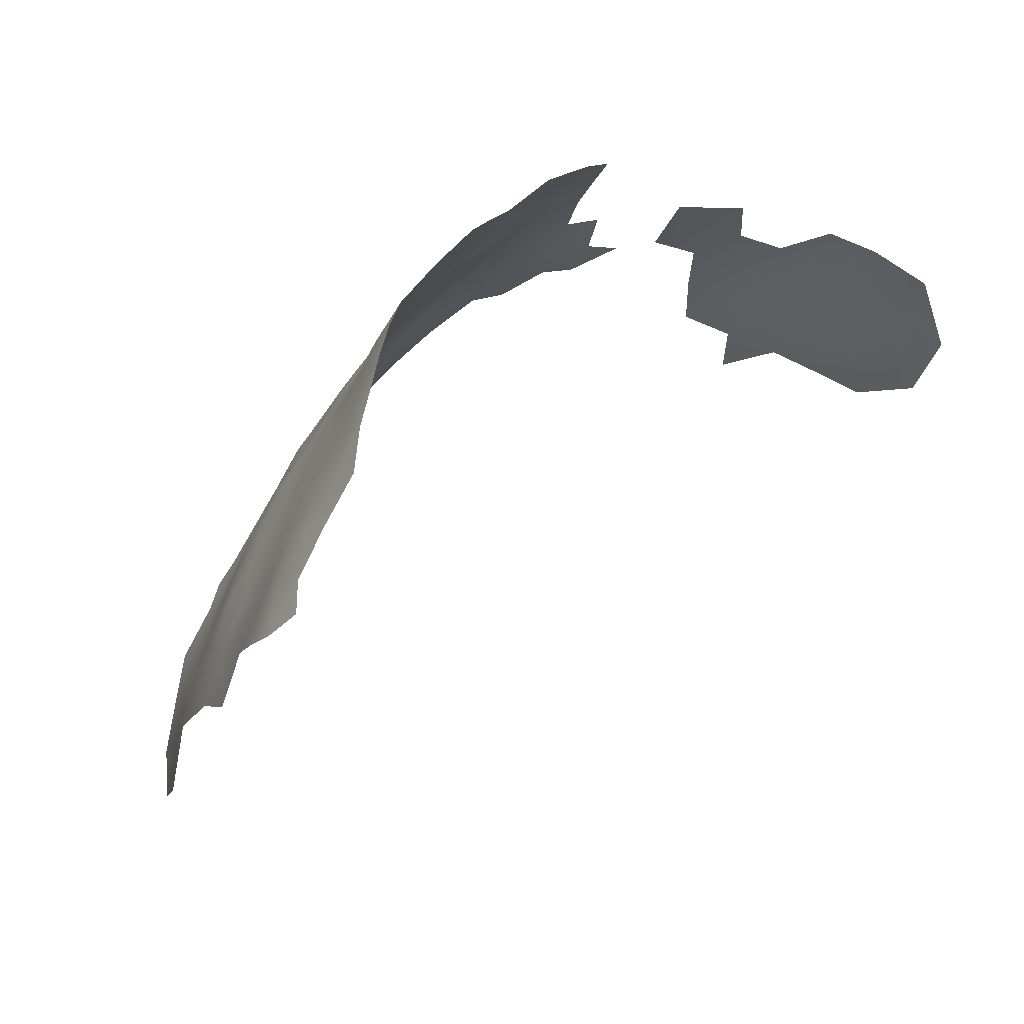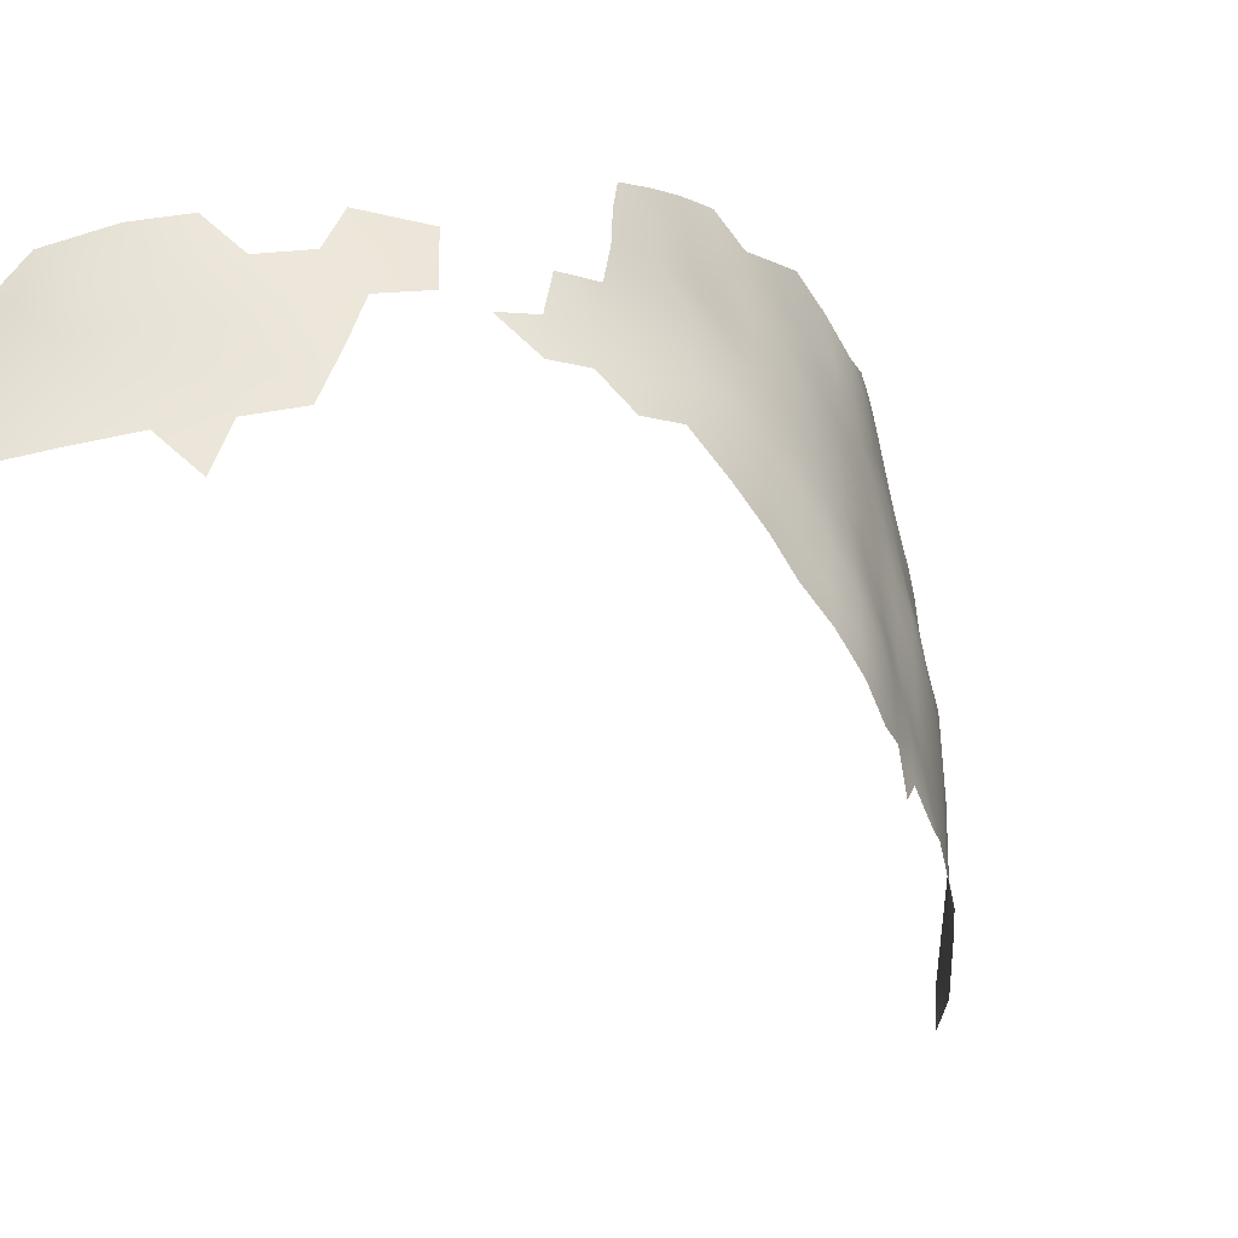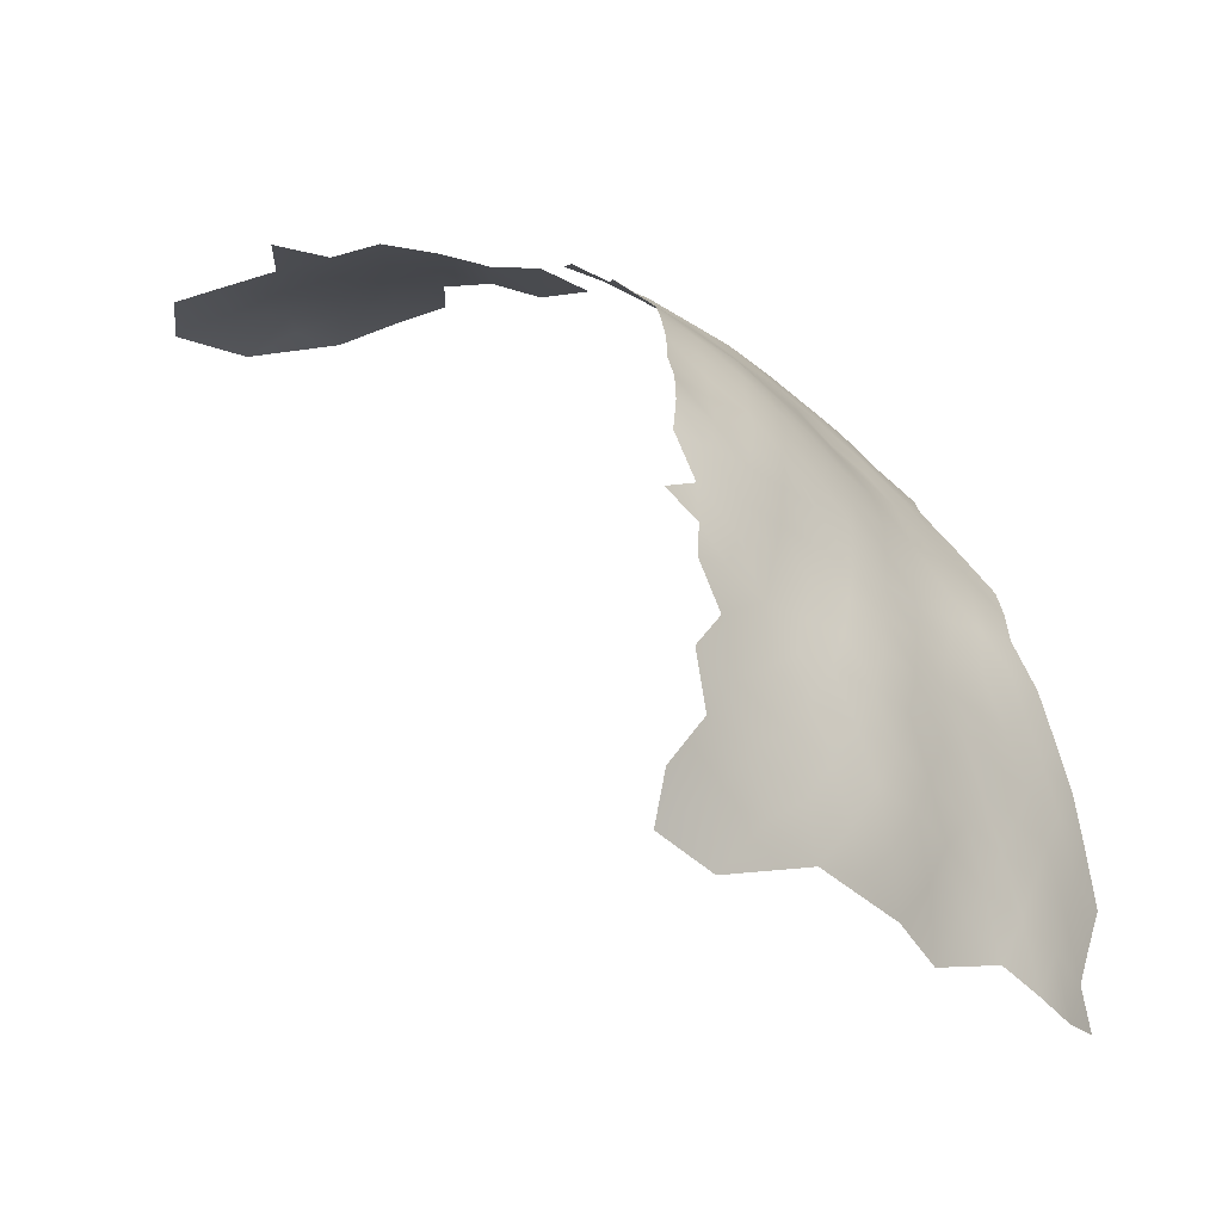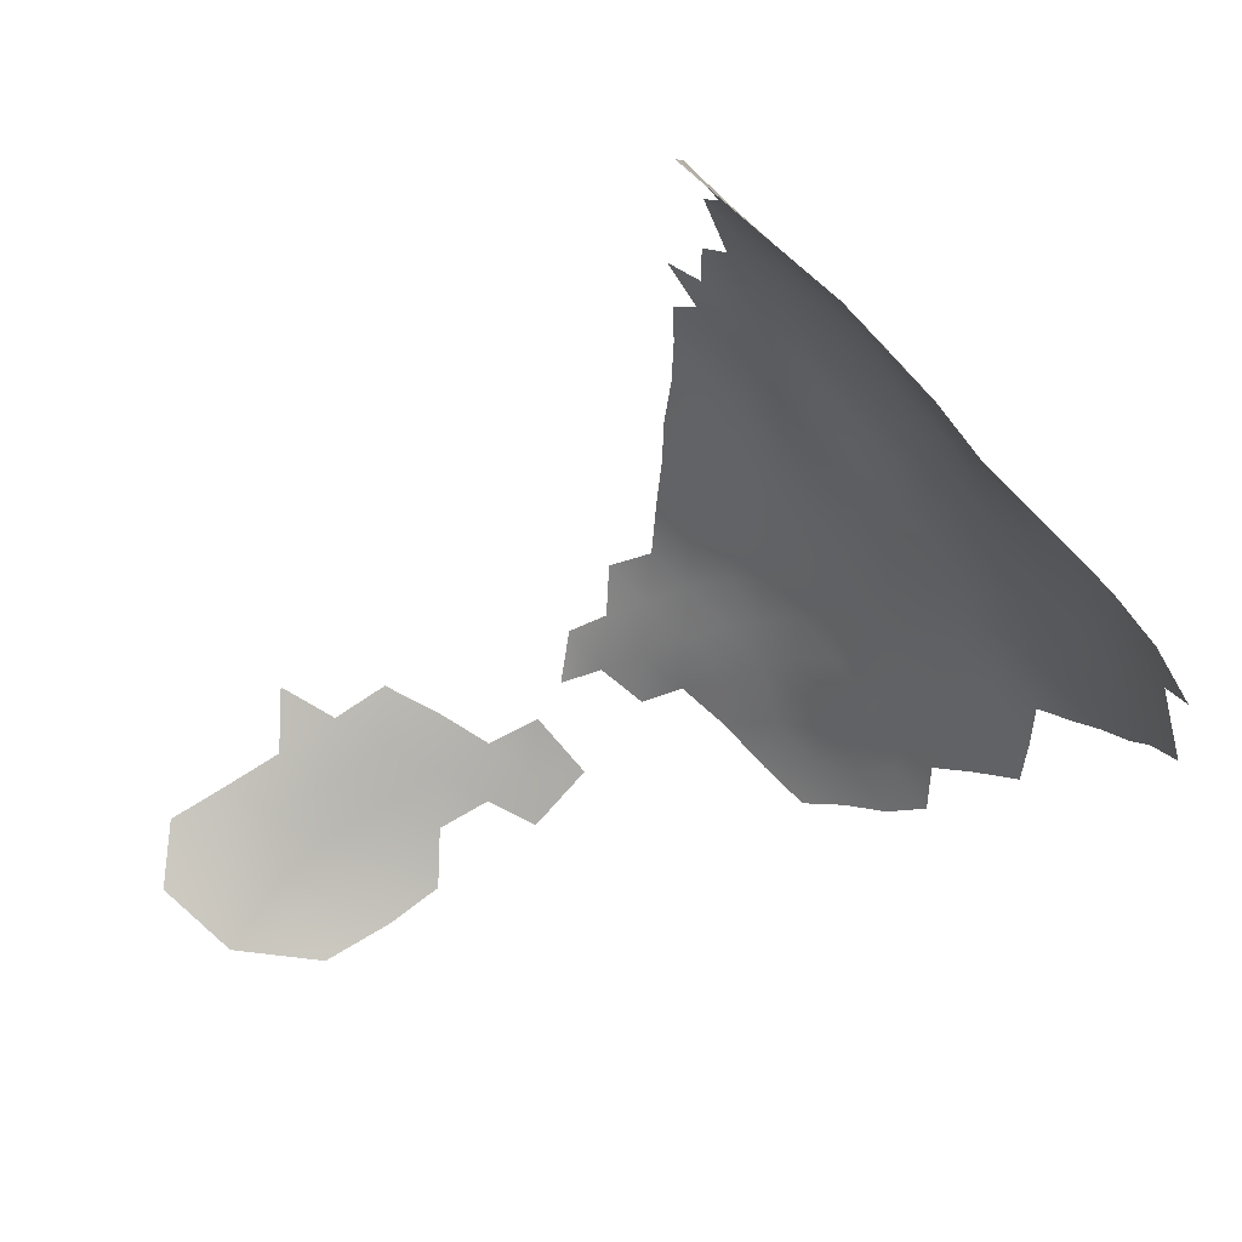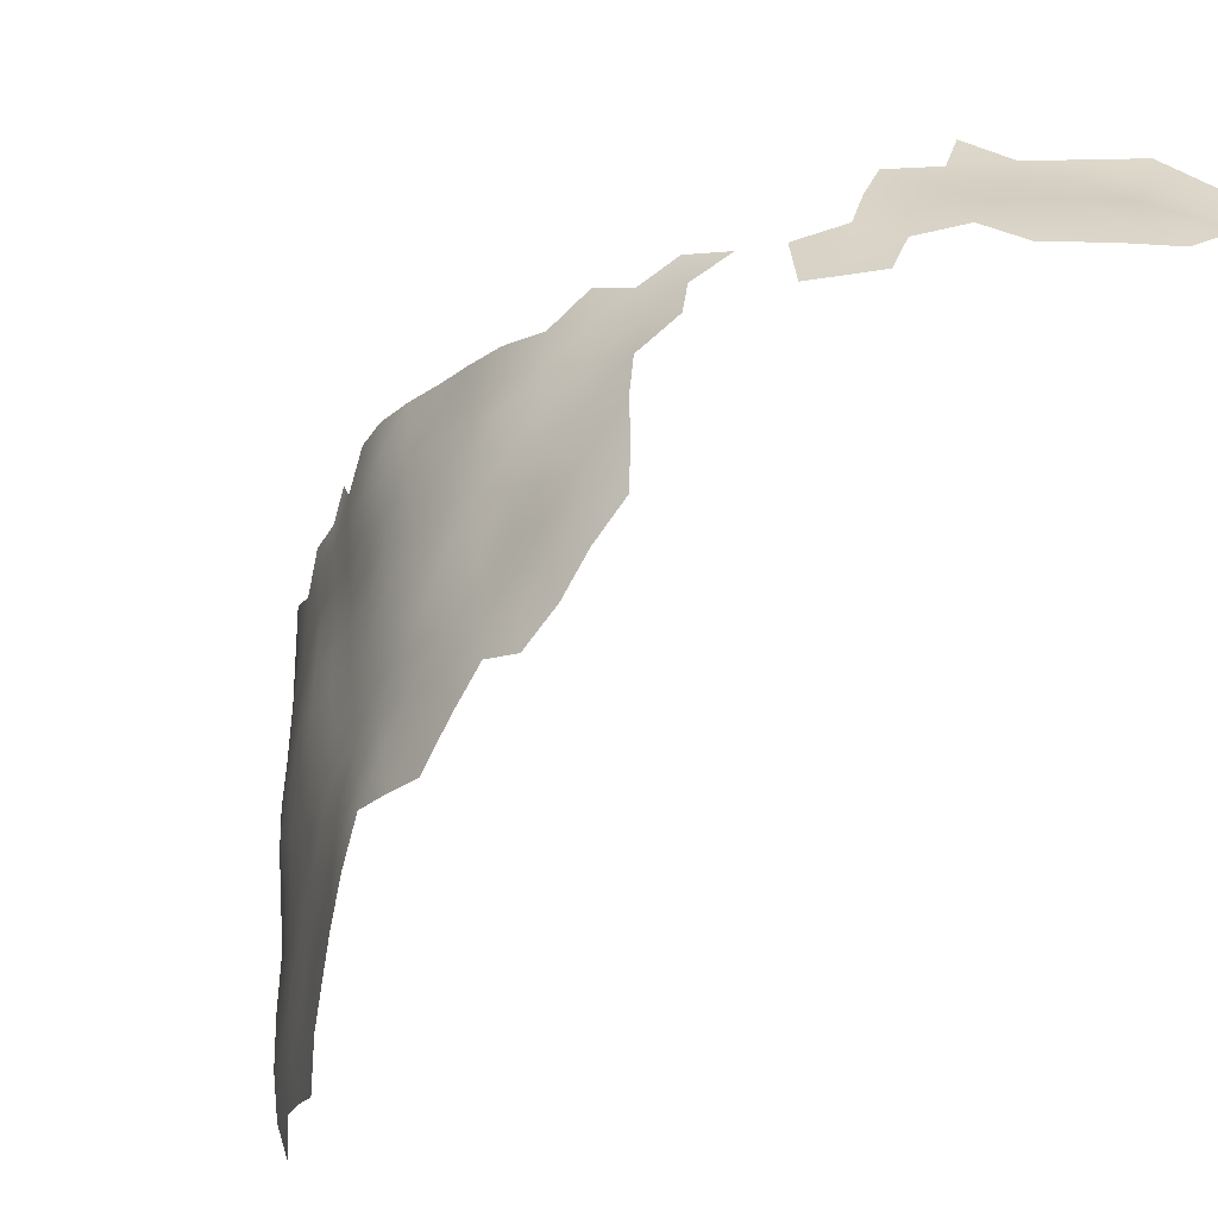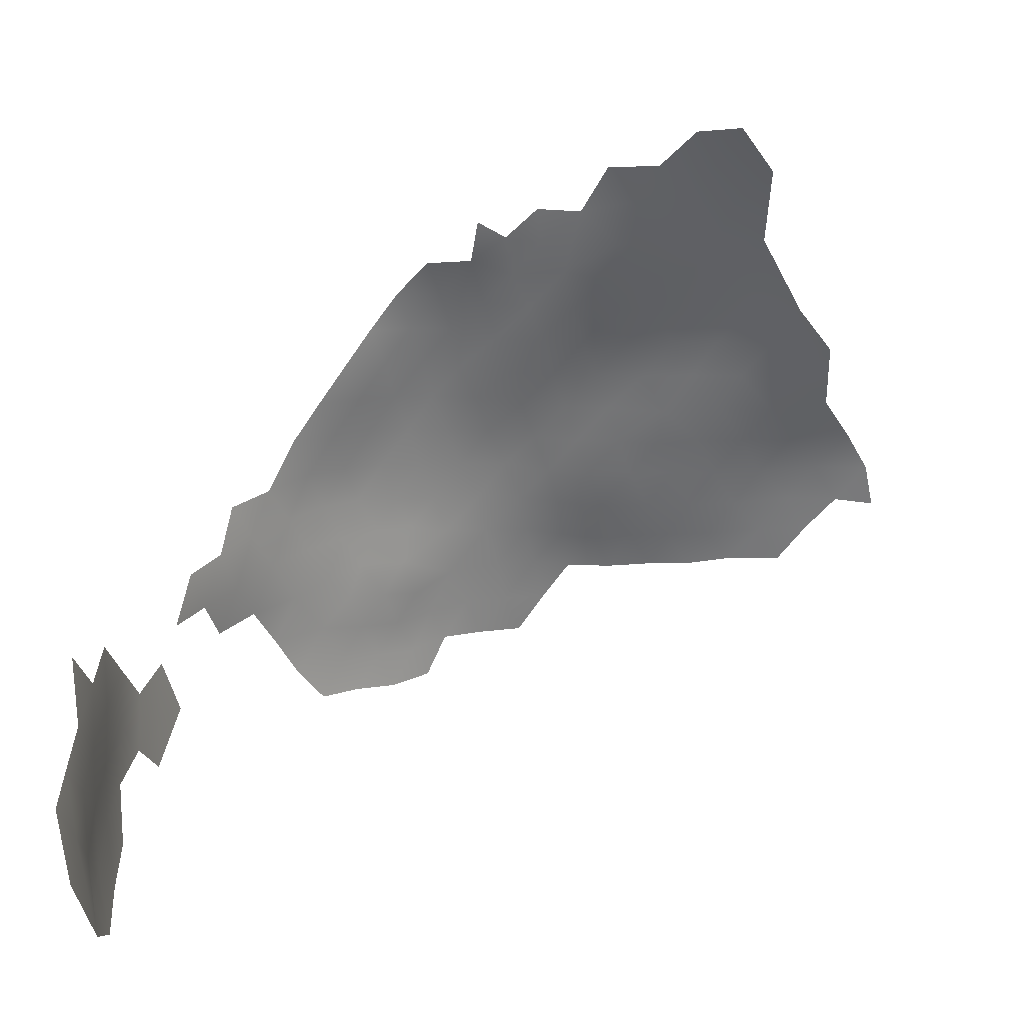
<metadata>
{"format":"obj","ext":"obj","renderer":"f3d","projection":"perspective","resolution":1024,"background":"white","views":[{"elev":-39.0,"azim":-61.4,"up":"+Z"},{"elev":59.8,"azim":137.8,"up":"+Z"},{"elev":79.5,"azim":176.8,"up":"+Y"},{"elev":9.6,"azim":174.4,"up":"+Y"},{"elev":24.9,"azim":-44.9,"up":"+Z"},{"elev":2.4,"azim":95.3,"up":"+Y"}]}
</metadata>
<code>
v -609 -234.3 376.1
v -624.9 -235.9 360.6
v -624.9 -230.8 358.2
v -621.1 -237.2 364.9
v -617.2 -237.4 369.3
v -613 -238 373.4
v -618.1 -232.7 366.5
v -614 -232.9 371
v -621.8 -232.2 362.2
v -618.5 -228.3 364
v -614.4 -228.5 368.3
v -614.6 -224.2 365.2
v -618.5 -224.1 361.3
v -609.8 -228.4 372.9
v -611.4 -224.3 369.5
v -621.9 -227.1 359.8
v -628.5 -230.4 353.6
v -625.1 -225.8 355.1
v -599.9 -225.7 380.4
v -604.6 -229.7 378.5
v -595.6 -227.9 384.1
v -595.3 -222 381.7
v -590.9 -224.2 385.1
v -589.2 -237 387.8
v -604.5 -223.9 375.8
v -632.5 -230.1 348.4
v -628.5 -225.5 350.1
v -600.3 -177.4 342.8
v -604.3 -211.8 371.8
v -604.3 -206.7 369
v -604.4 -201.8 365.7
v -608.1 -206.3 364.6
v -608.1 -201.7 361
v -611.6 -206.4 359.9
v -611.4 -211 363.3
v -607.7 -211 367.8
v -600.3 -207.5 373.2
v -600.3 -202.4 369.8
v -607.7 -216.1 369.8
v -604 -217.5 373.9
v -600.1 -213.2 375.7
v -611.4 -215.2 365.6
v -608 -221.7 371.9
v -596.5 -198 371
v -600.4 -197.7 366.4
v -596.2 -203.1 374.4
v -599.8 -219.3 377.9
v -596 -209.4 377.6
v -595.7 -215.3 379.8
v -591.5 -211.4 381.5
v -591.3 -217.4 383
v -587.3 -219.7 386
v -572.3 -230.3 391.3
v -565.9 -226.9 391.7
v -578 -233.8 390.5
v -572.3 -237.3 391.4
v -566.1 -234.1 391.5
v -565.8 -241 391.6
v -559.6 -237.9 391.5
v -559.9 -230.7 391.6
v -553.6 -226.9 392.4
v -546.4 -238.8 391.2
v -540.4 -242.2 390.8
v -553.3 -234.8 391.6
v -577.9 -240.9 390.6
v -572.2 -244.3 391.5
v -546.9 -246.4 390.2
v -539.5 -250.3 388.9
v -547.2 -257.6 388
v -614.9 -206.2 354.8
v -615.1 -211 358.4
v -611.3 -201.7 356.4
v -583.8 -230.7 389
v -582.7 -237.5 389.2
v -583.5 -243.7 389.4
v -609.9 -194 347.7
v -621 -221.5 357.1
v -610.4 -197.4 352.3
v -614.3 -201.8 351
v -607.7 -197.1 357.7
v -604.4 -197.2 362.4
v -600.3 -192.9 363
v -604.1 -192.7 358.7
v -607 -192.9 353.6
v -600.2 -188.3 359.7
v -599.6 -183.9 355.8
v -603.5 -188.3 354.7
v -596.7 -188.7 364.5
v -596.6 -184 360.9
v -596 -180.2 356.9
v -596.3 -193.5 367.8
v -636.4 -221 329.9
v -597.9 -179.8 351.5
v -601.7 -181.4 346.6
v -594.6 -175.1 350.3
v -571.9 -251.5 391.1
v -565.8 -248 391.5
v -613.8 -198.3 346.4
v -612.9 -194.2 342.2
v -616.8 -198.6 340.8
v -615.9 -194.2 336.7
v -611.8 -189.9 337.9
v -614.3 -189.9 332.3
v -610.1 -185.8 333.9
v -612 -185.7 328.2
v -616 -190 326.1
v -618.1 -194.3 330.2
v -619.5 -198.7 335
v -608.8 -189.9 343.1
v -607.8 -185.6 339.1
v -606.3 -189.4 349
v -605.1 -185.5 344.6
v -620.4 -203.2 339.4
v -617.6 -202.7 345
v -622.8 -203.3 333.7
v -623.9 -207.7 338
v -621.1 -207.4 343.4
v -626.3 -207.8 332.4
v -628 -212.5 336.5
v -625 -211.8 342.3
v -628.6 -216.4 342
v -624.9 -215.6 346.7
v -621.5 -210.9 347.2
v -618.7 -210.8 352.7
v -618.1 -206.2 349.1
v -621.8 -215.5 351.9
v -628.7 -220.3 346
v -625.1 -220.4 350.8
v -631.6 -217.3 337.5
v -632.5 -221 341.4
v -606.4 -182 334.8
v -603.6 -180.8 339.9
v -634.9 -221.3 335.9
v -632.6 -225.6 345.1
v -607.5 -181.5 330
v -603.4 -177.5 332.9
v -604.7 -176.9 326.8
v -609.2 -181.3 324.1
v -602.6 -184.9 350.4
v -610.5 -181.3 318
v -613.5 -185.5 322.3
v -614.5 -185.6 315.8
v -617.6 -189.8 320.1
v -606.1 -177 320.2
v -618 -215.5 357.2
v -614.5 -214.9 361.6
v -630.1 -212.4 330
v -628 -207.7 326.6
v -631.7 -212.3 324.2
v -634.2 -216.7 327.5
v -624.6 -203.7 328.6
v -625.7 -203.3 322.9
v -629.6 -207.7 320.7
v -627.3 -203.2 316.8
v -631.2 -207.5 314.4
v -633.2 -212.2 318
v -559.1 -245 391.2
v -559.1 -252.1 390.9
v -566.1 -255.6 390.7
v -615.1 -219.6 362.8
v -611.1 -220 367.9
v -621.8 -199.3 327.5
v -619.6 -194.3 323.7
v -632.6 -216.8 332.7
v -601.1 -172.3 324.5
v -599.9 -172.3 331
v -597 -167.9 327.3
v -596.3 -168.1 333.8
v -593 -164.1 322.4
v -599.2 -173.5 337.5
v -597.1 -168.1 320.4
v -597 -168.8 312.9
v -602 -172.6 317.9
v -591.5 -163.8 316.7
v -597.3 -173.2 342.9
v -606.8 -176.8 314
v -624.8 -199 312.8
v -628.8 -203.1 310.2
v -623.4 -198.7 319.7
v -558.3 -259.7 389.4
v -635.4 -216.6 321.7
v -618.3 -190.2 312.9
v -614.7 -185.7 309
v -618.4 -190.8 305
v -611.4 -181.7 313.2
v -553.4 -249.8 390.6
v -553.1 -242.3 391
v -553.4 -255.3 390
v -620.7 -194.3 317
v -638.4 -220.3 318.7
v -639.3 -220.4 311.8
v -637.3 -215.8 307.8
v -586.4 -226.2 387.7
v -636.3 -212.3 298.5
v -635.4 -211.7 303.7
v -632.5 -207 306.7
v -629.9 -202.4 302.2
v -633.4 -207.1 299.4
v -634.5 -211.5 310.5
v -625.7 -198 305.3
v -636.5 -216.1 314.5
v -637.8 -221 324.4
v -597.7 -176.8 347
v -621.9 -194.7 310
f 43 161 15
f 202 181 190
f 45 81 31
f 30 36 29
f 13 16 10
f 2 9 3
f 42 161 39
f 16 13 77
f 9 16 3
f 2 4 9
f 14 11 8
f 11 10 7
f 145 146 71
f 88 85 82
f 31 32 30
f 39 161 43
f 8 11 7
f 8 7 5
f 36 30 32
f 4 5 7
f 46 44 38
f 45 38 44
f 35 36 32
f 35 32 34
f 17 3 18
f 9 10 16
f 9 4 7
f 9 7 10
f 35 146 42
f 38 30 37
f 31 38 45
f 31 30 38
f 12 13 10
f 12 10 11
f 71 34 70
f 27 17 18
f 88 89 85
f 163 106 143
f 33 34 32
f 14 15 11
f 49 50 48
f 72 34 33
f 203 175 28
f 72 70 34
f 130 127 121
f 72 33 80
f 84 80 83
f 16 18 3
f 16 77 18
f 102 110 104
f 122 127 128
f 122 128 126
f 83 80 81
f 51 50 49
f 83 82 85
f 21 22 19
f 21 23 22
f 86 87 85
f 86 85 89
f 110 109 112
f 78 80 84
f 39 29 36
f 118 116 115
f 118 119 116
f 102 109 110
f 93 95 203
f 115 116 113
f 117 113 116
f 42 146 160
f 42 160 161
f 82 83 81
f 6 8 5
f 40 39 43
f 114 113 117
f 114 100 113
f 87 83 85
f 87 84 83
f 123 117 120
f 123 120 122
f 46 38 37
f 45 82 81
f 98 99 100
f 98 100 114
f 108 115 113
f 132 110 112
f 122 120 121
f 122 121 127
f 40 29 39
f 40 41 29
f 192 191 201
f 129 130 121
f 79 70 72
f 90 86 89
f 47 41 40
f 15 12 11
f 108 100 101
f 108 113 100
f 76 99 98
f 164 150 92
f 120 117 116
f 164 133 129
f 101 100 99
f 125 123 124
f 78 79 72
f 78 72 80
f 133 130 129
f 119 120 116
f 181 149 156
f 94 93 203
f 94 203 28
f 36 42 39
f 36 35 42
f 104 103 102
f 31 33 32
f 102 99 109
f 102 101 99
f 105 103 104
f 179 154 152
f 45 44 91
f 131 104 110
f 131 110 132
f 29 37 30
f 75 65 74
f 33 81 80
f 33 31 81
f 153 156 149
f 153 155 156
f 41 37 29
f 35 34 71
f 35 71 146
f 103 101 102
f 167 166 168
f 163 143 189
f 147 118 148
f 163 107 106
f 147 150 164
f 168 166 170
f 111 112 109
f 139 87 86
f 162 107 163
f 124 126 145
f 106 105 141
f 139 94 112
f 139 112 111
f 93 86 90
f 141 143 106
f 148 149 147
f 148 153 149
f 137 138 135
f 135 104 131
f 150 149 181
f 150 147 149
f 49 41 47
f 49 48 41
f 135 131 136
f 135 136 137
f 151 118 115
f 151 148 118
f 76 111 109
f 76 109 99
f 178 154 177
f 178 155 154
f 152 153 148
f 152 148 151
f 199 192 201
f 153 152 154
f 153 154 155
f 135 105 104
f 140 141 138
f 144 140 138
f 106 103 105
f 106 107 103
f 198 194 195
f 166 167 165
f 82 91 88
f 82 45 91
f 13 12 160
f 48 37 41
f 195 192 199
f 142 141 140
f 12 161 160
f 12 15 161
f 195 199 196
f 92 133 164
f 117 123 125
f 117 125 114
f 111 84 87
f 111 87 139
f 125 70 79
f 124 70 125
f 56 53 55
f 105 138 141
f 105 135 138
f 185 142 140
f 185 183 142
f 66 56 65
f 147 119 118
f 84 76 78
f 84 111 76
f 27 134 26
f 25 40 43
f 183 182 142
f 177 154 179
f 142 143 141
f 158 186 157
f 73 74 55
f 173 176 144
f 55 74 65
f 55 65 56
f 144 138 137
f 107 101 103
f 107 108 101
f 202 150 181
f 202 92 150
f 17 27 26
f 25 20 19
f 198 196 197
f 198 195 196
f 94 132 112
f 94 28 132
f 139 93 94
f 139 86 93
f 54 57 60
f 123 122 126
f 123 126 124
f 176 140 144
f 176 185 140
f 186 187 157
f 171 165 167
f 127 130 134
f 170 28 175
f 177 204 200
f 78 76 98
f 78 98 79
f 53 56 57
f 97 58 66
f 128 27 18
f 59 57 58
f 59 60 57
f 190 201 191
f 124 145 71
f 124 71 70
f 96 97 66
f 119 121 120
f 119 129 121
f 19 22 47
f 163 189 179
f 114 125 79
f 114 79 98
f 159 97 96
f 27 128 127
f 27 127 134
f 25 47 40
f 25 19 47
f 49 22 51
f 49 47 22
f 54 53 57
f 51 23 52
f 51 22 23
f 182 189 143
f 182 143 142
f 169 171 167
f 162 152 151
f 170 166 136
f 58 57 56
f 58 56 66
f 14 43 15
f 172 173 171
f 46 37 48
f 174 171 169
f 174 172 171
f 62 187 67
f 67 187 186
f 173 165 171
f 164 129 119
f 164 119 147
f 184 204 182
f 184 182 183
f 162 151 115
f 25 43 14
f 64 60 59
f 188 186 158
f 188 158 180
f 158 157 97
f 158 97 159
f 128 18 77
f 157 59 58
f 157 58 97
f 64 61 60
f 162 108 107
f 162 115 108
f 162 163 179
f 162 179 152
f 77 145 126
f 77 126 128
f 59 187 64
f 59 157 187
f 178 177 200
f 193 52 23
f 67 63 62
f 204 189 182
f 177 189 204
f 177 179 189
f 62 64 187
f 8 1 14
f 8 6 1
f 201 190 181
f 201 181 156
f 199 201 156
f 199 156 155
f 73 24 74
f 196 199 155
f 196 155 178
f 20 25 14
f 20 14 1
f 197 196 178
f 197 178 200
f 136 131 132
f 180 158 159
f 166 137 136
f 166 165 137
f 145 160 146
f 68 63 67
f 144 165 173
f 144 137 165
f 77 13 160
f 77 160 145
f 24 75 74
f 170 132 28
f 170 136 132
f 184 200 204
f 69 186 188
f 69 188 180
f 69 68 67
f 69 67 186
f 172 176 173
f 183 185 176

</code>
